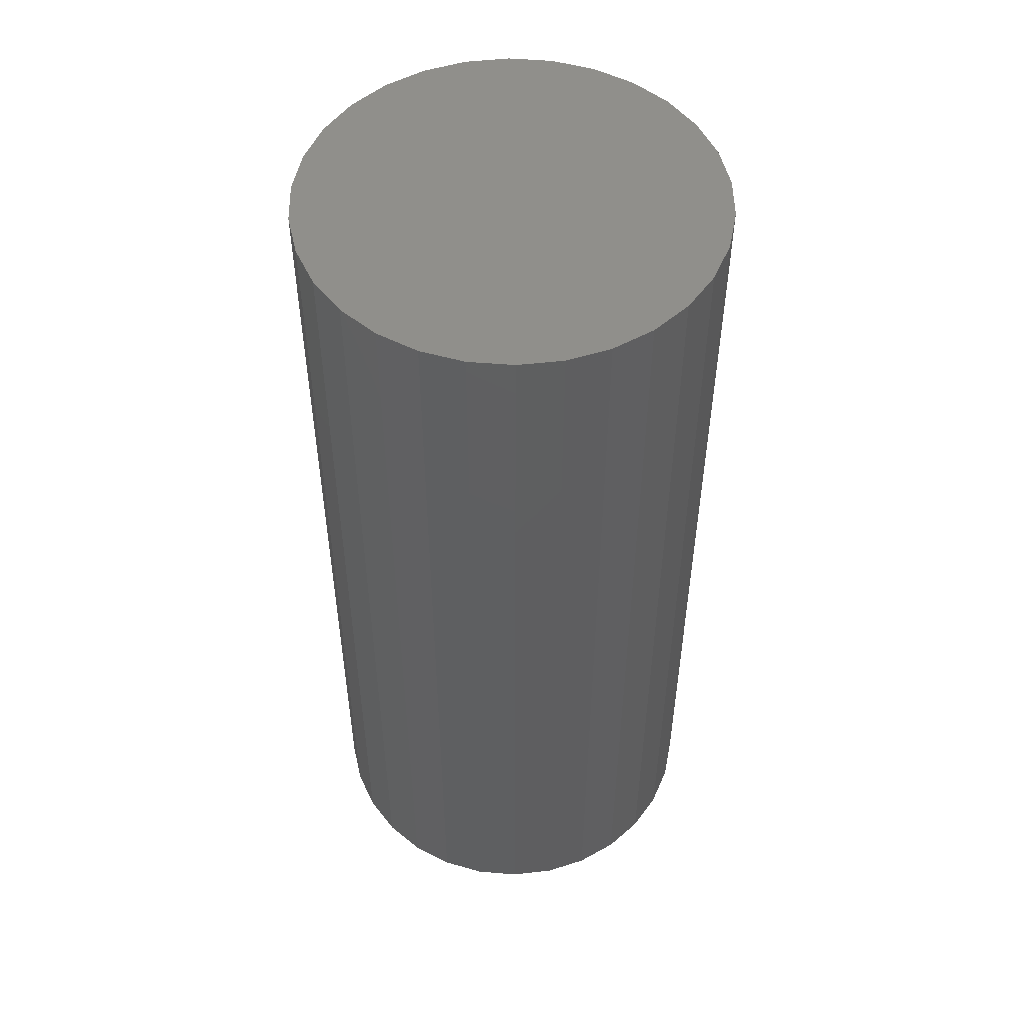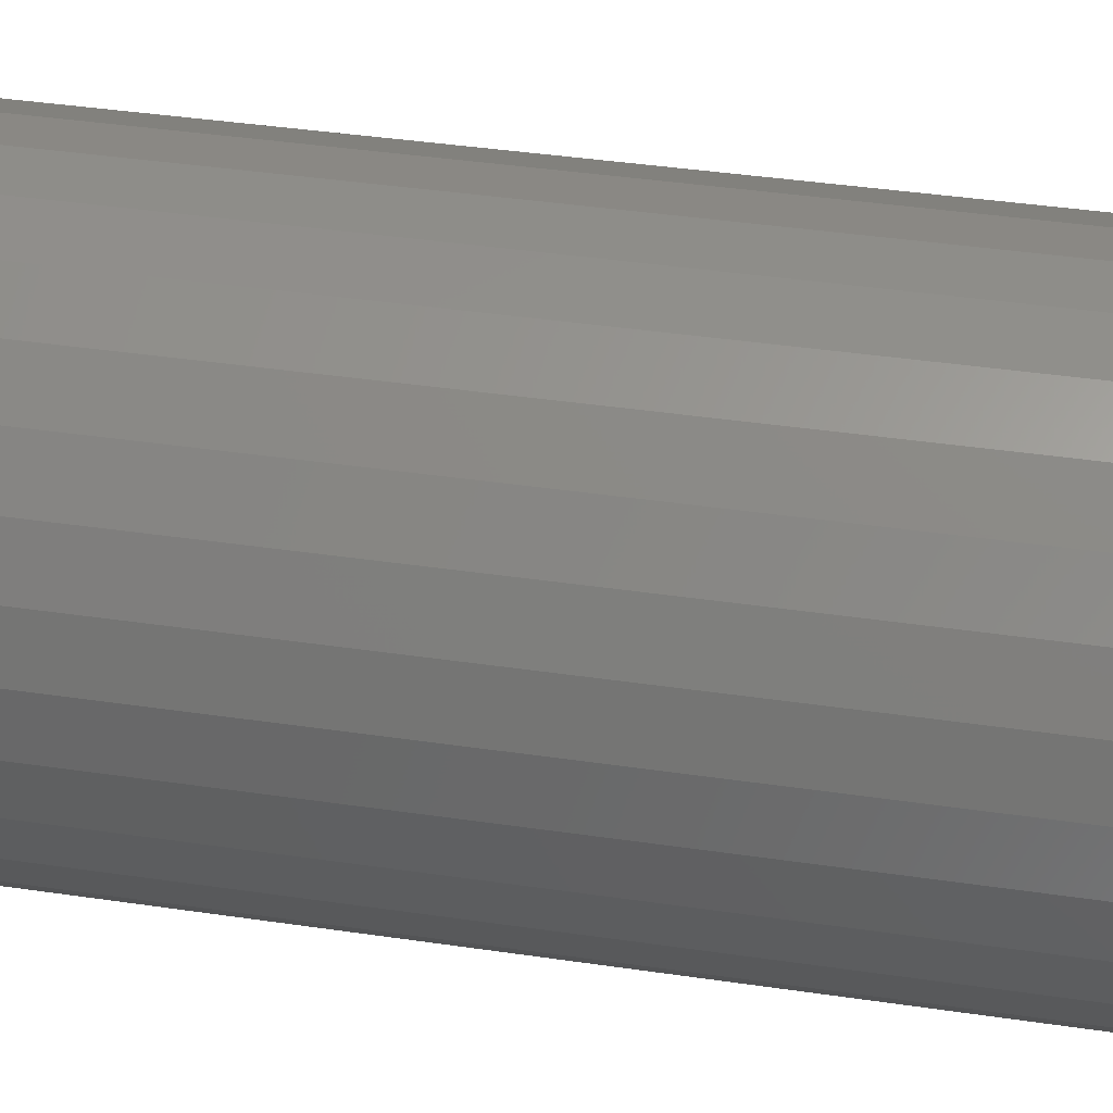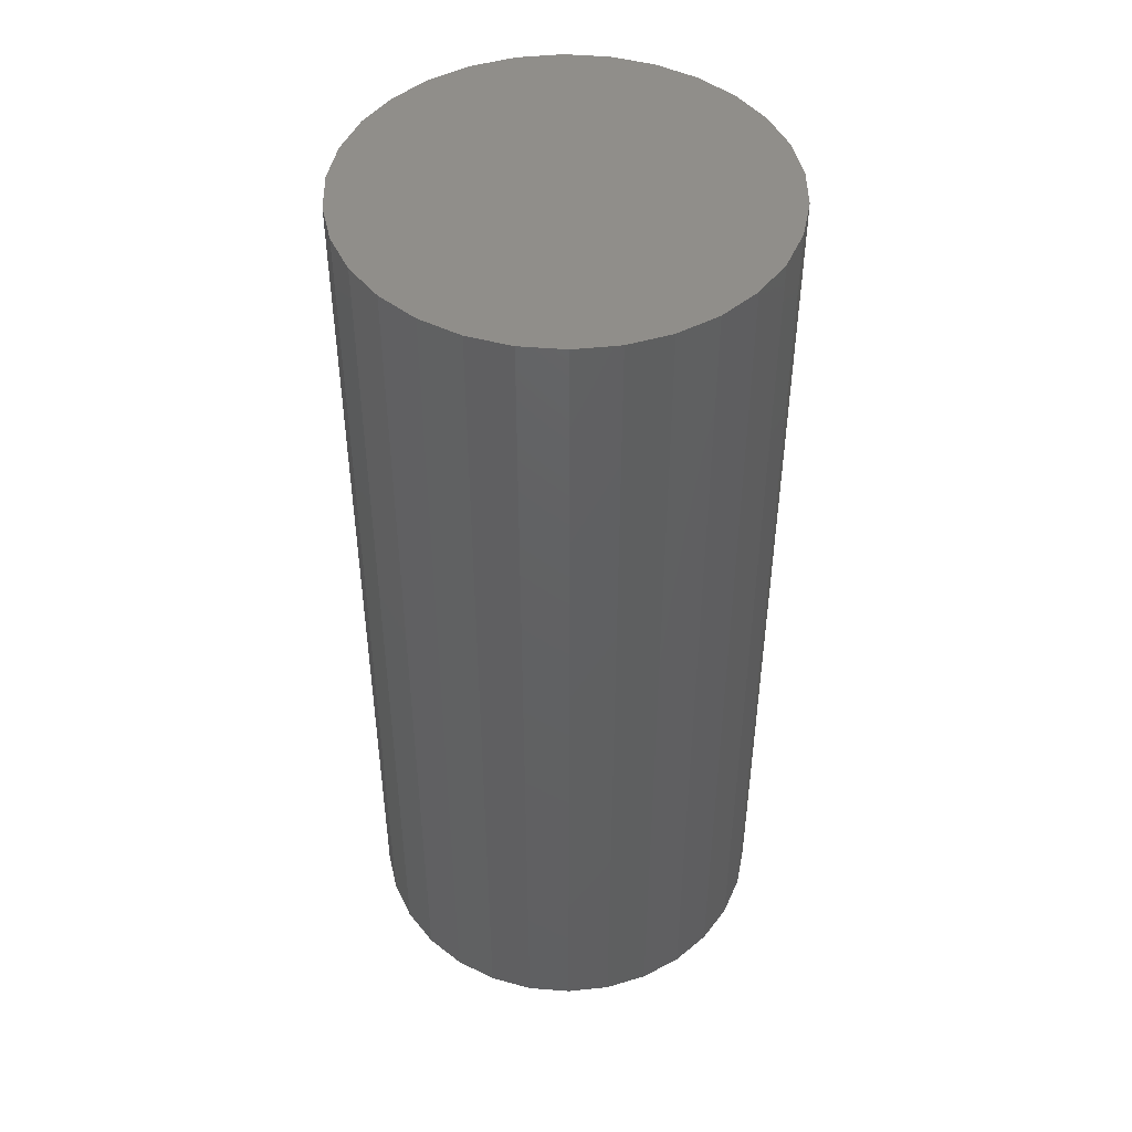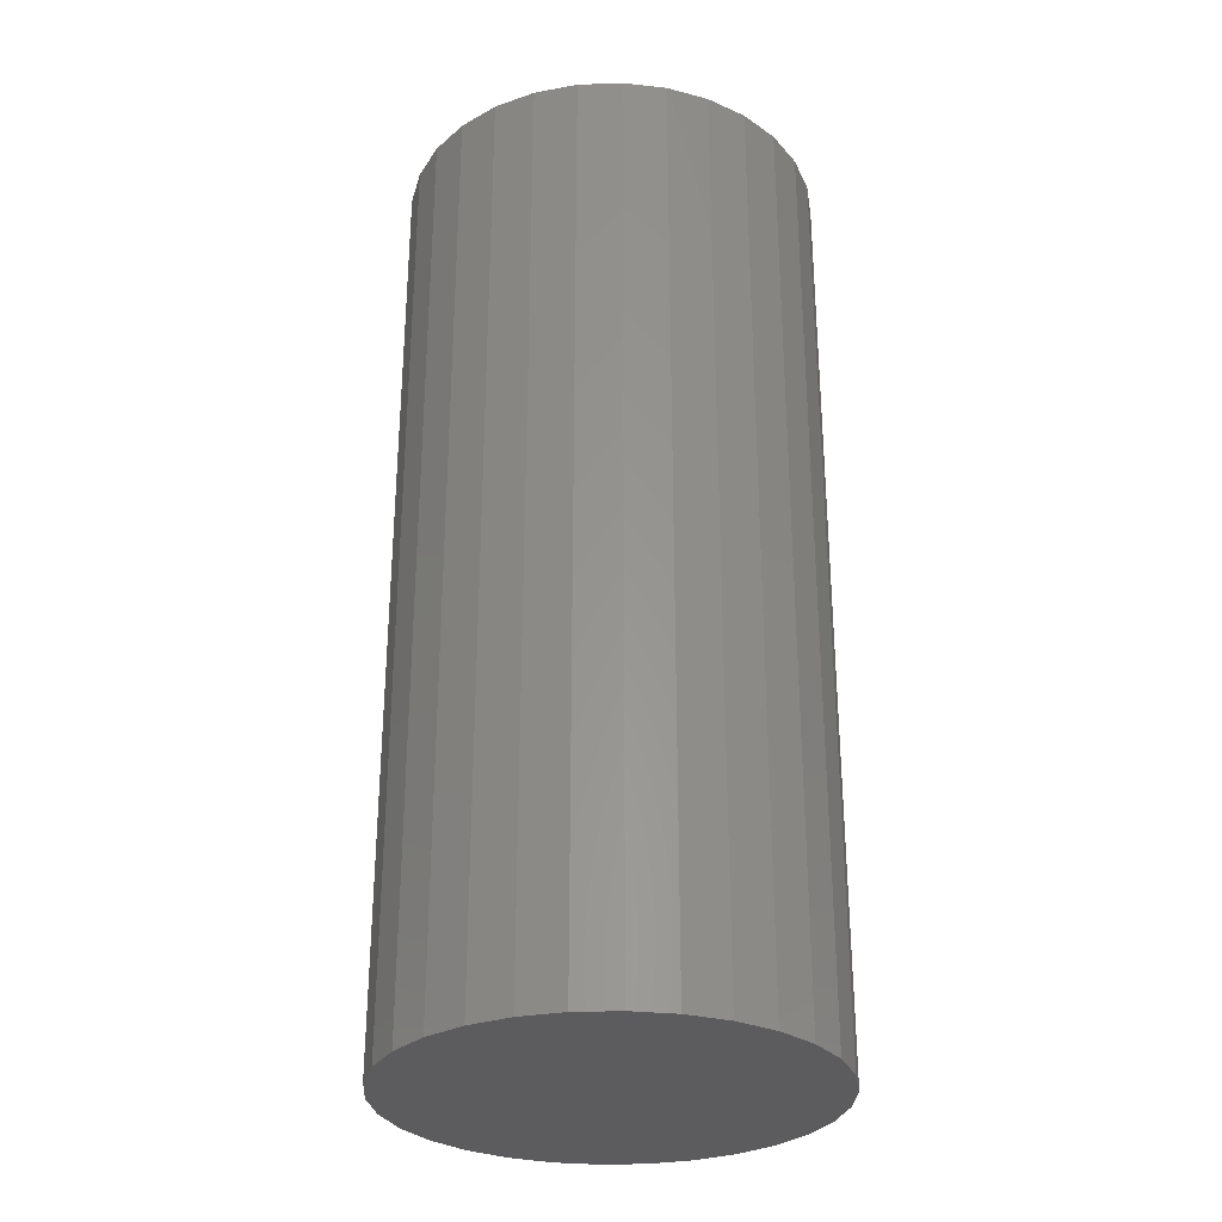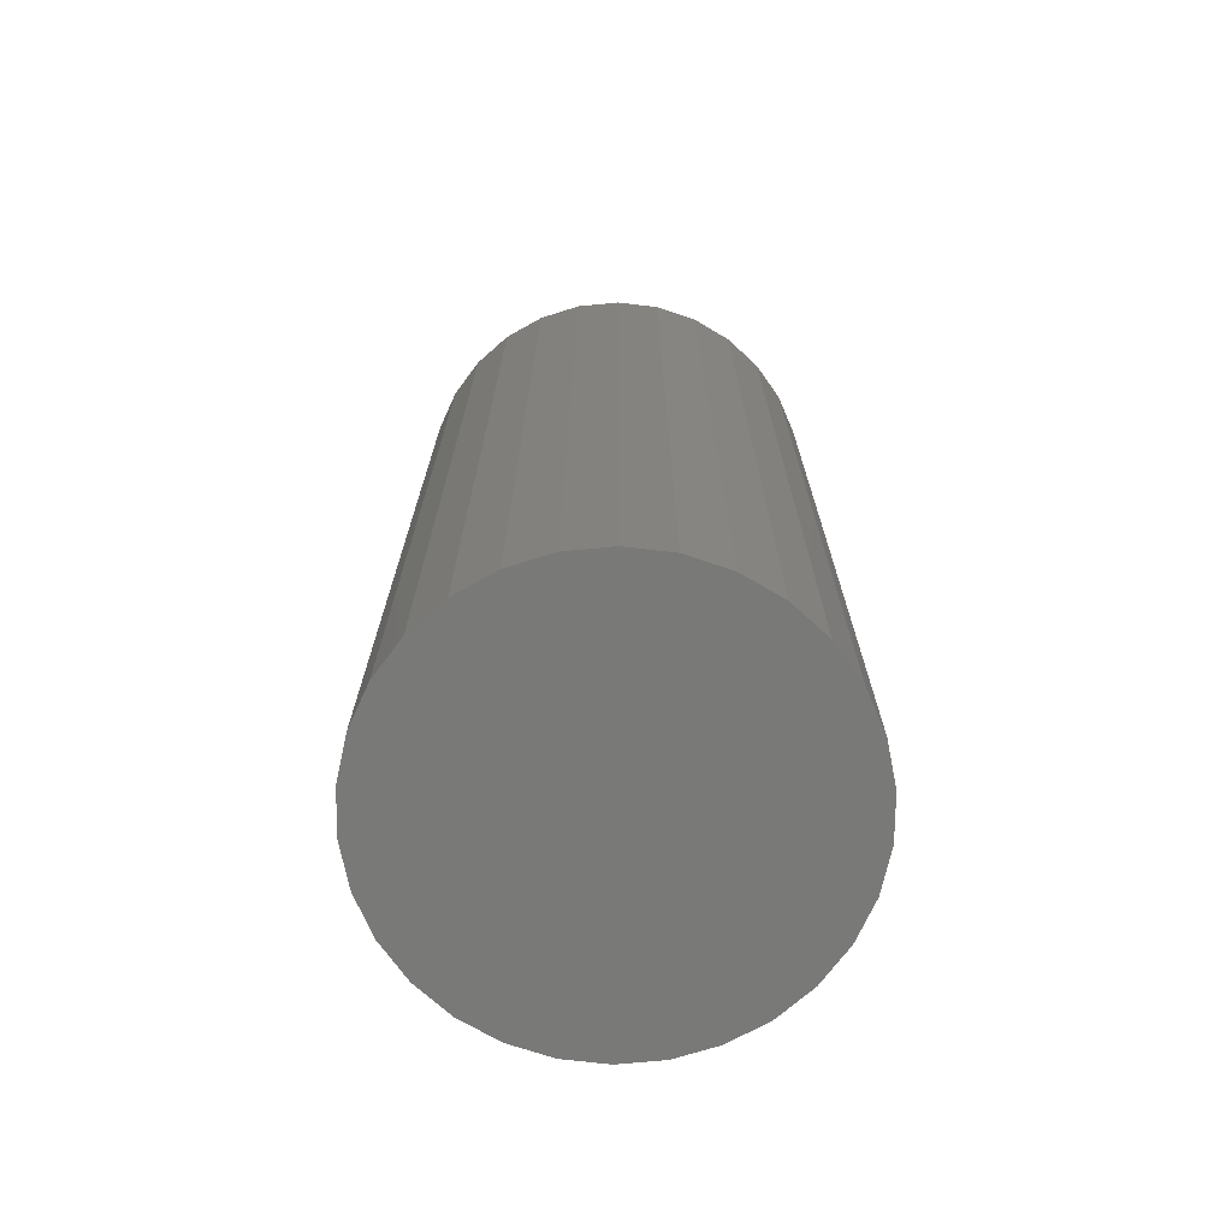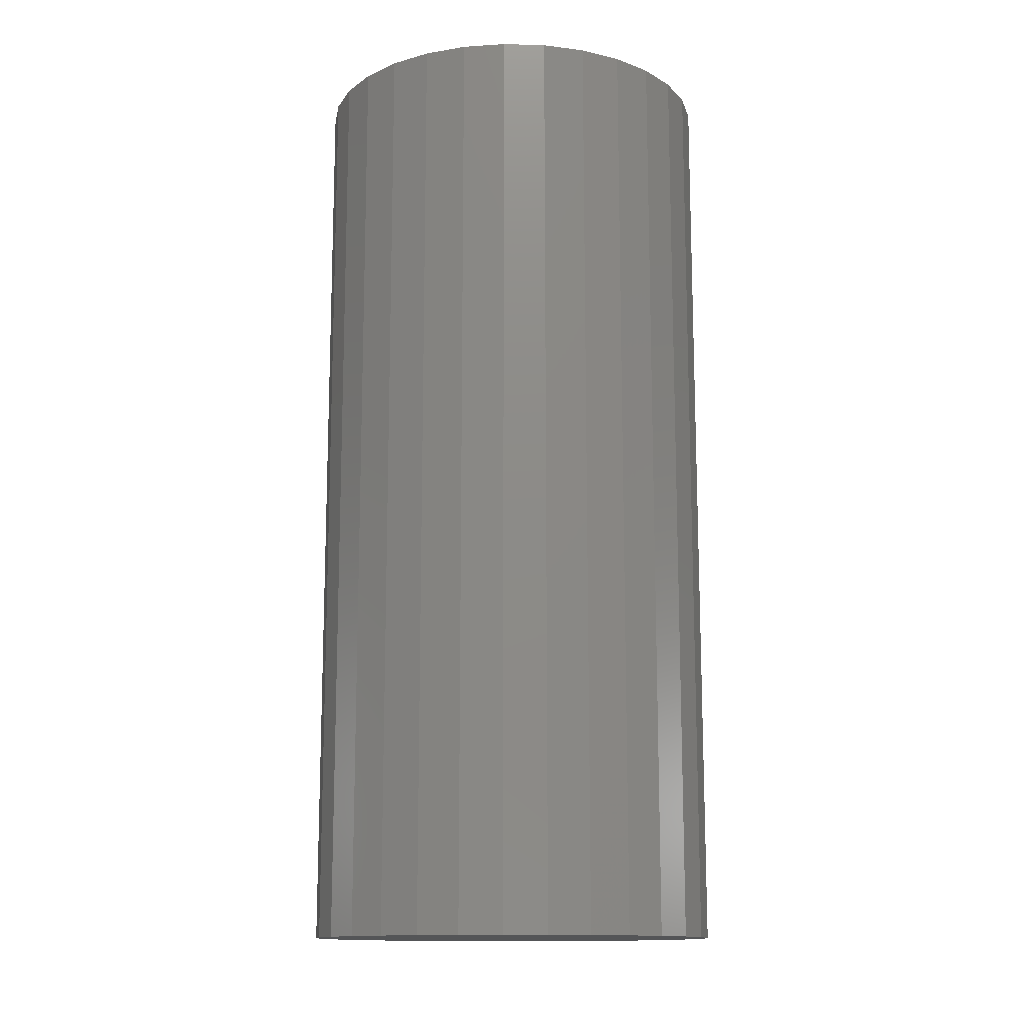
<metadata>
{"format":"stl","ext":"stl","renderer":"f3d","projection":"perspective","resolution":1024,"background":"white","views":[{"elev":51.7,"azim":53.1,"up":"+Z"},{"elev":38.8,"azim":100.6,"up":"+Y"},{"elev":46.6,"azim":17.2,"up":"+Z"},{"elev":-29.6,"azim":123.0,"up":"+Z"},{"elev":-71.6,"azim":-162.6,"up":"+Z"},{"elev":-13.6,"azim":116.4,"up":"+Z"}]}
</metadata>
<code>
# stl→obj: 60 verts, 116 faces
v 20 0 90
v 19.56 4.158 0
v 19.56 4.158 90
v 20 0 0
v 18.27 8.135 0
v 18.27 8.135 90
v 16.18 11.76 0
v 16.18 11.76 90
v 13.38 14.86 0
v 13.38 14.86 90
v 10 17.32 90
v 10 17.32 0
v 6.18 19.02 90
v 6.18 19.02 0
v 2.091 19.89 90
v 2.091 19.89 0
v -2.091 19.89 90
v -2.091 19.89 0
v -6.18 19.02 90
v -6.18 19.02 0
v -10 17.32 90
v -10 17.32 0
v -13.38 14.86 90
v -13.38 14.86 0
v -16.18 11.76 0
v -16.18 11.76 90
v -18.27 8.135 0
v -18.27 8.135 90
v -19.56 4.158 0
v -19.56 4.158 90
v -20 -0 0
v -20 -0 90
v -19.56 -4.158 0
v -19.56 -4.158 90
v -18.27 -8.135 0
v -18.27 -8.135 90
v -16.18 -11.76 0
v -16.18 -11.76 90
v -13.38 -14.86 0
v -13.38 -14.86 90
v -10 -17.32 90
v -10 -17.32 0
v -6.18 -19.02 90
v -6.18 -19.02 0
v -2.091 -19.89 90
v -2.091 -19.89 0
v 2.091 -19.89 90
v 2.091 -19.89 0
v 6.18 -19.02 90
v 6.18 -19.02 0
v 10 -17.32 90
v 10 -17.32 0
v 13.38 -14.86 90
v 13.38 -14.86 0
v 16.18 -11.76 0
v 16.18 -11.76 90
v 18.27 -8.135 0
v 18.27 -8.135 90
v 19.56 -4.158 0
v 19.56 -4.158 90
f 1 2 3
f 2 1 4
f 3 5 6
f 5 3 2
f 6 7 8
f 7 6 5
f 8 9 10
f 9 8 7
f 9 11 10
f 11 9 12
f 12 13 11
f 13 12 14
f 14 15 13
f 15 14 16
f 16 17 15
f 17 16 18
f 18 19 17
f 19 18 20
f 20 21 19
f 21 20 22
f 22 23 21
f 23 22 24
f 25 23 24
f 23 25 26
f 27 26 25
f 26 27 28
f 29 28 27
f 28 29 30
f 31 30 29
f 30 31 32
f 33 32 31
f 32 33 34
f 35 34 33
f 34 35 36
f 37 36 35
f 36 37 38
f 39 38 37
f 38 39 40
f 39 41 40
f 41 39 42
f 42 43 41
f 43 42 44
f 44 45 43
f 45 44 46
f 46 47 45
f 47 46 48
f 48 49 47
f 49 48 50
f 50 51 49
f 51 50 52
f 52 53 51
f 53 52 54
f 53 55 56
f 55 53 54
f 56 57 58
f 57 56 55
f 58 59 60
f 59 58 57
f 60 4 1
f 4 60 59
f 59 2 4
f 57 2 59
f 57 5 2
f 55 5 57
f 55 7 5
f 54 7 55
f 54 9 7
f 52 9 54
f 52 12 9
f 50 12 52
f 50 14 12
f 48 14 50
f 48 16 14
f 46 16 48
f 46 18 16
f 44 18 46
f 44 20 18
f 42 20 44
f 42 22 20
f 39 22 42
f 39 24 22
f 37 24 39
f 37 25 24
f 35 25 37
f 35 27 25
f 33 27 35
f 33 29 27
f 29 33 31
f 3 60 1
f 6 60 3
f 6 58 60
f 8 58 6
f 8 56 58
f 10 56 8
f 10 53 56
f 11 53 10
f 11 51 53
f 13 51 11
f 13 49 51
f 15 49 13
f 15 47 49
f 17 47 15
f 17 45 47
f 19 45 17
f 19 43 45
f 21 43 19
f 21 41 43
f 23 41 21
f 23 40 41
f 26 40 23
f 26 38 40
f 28 38 26
f 28 36 38
f 30 36 28
f 30 34 36
f 34 30 32

</code>
